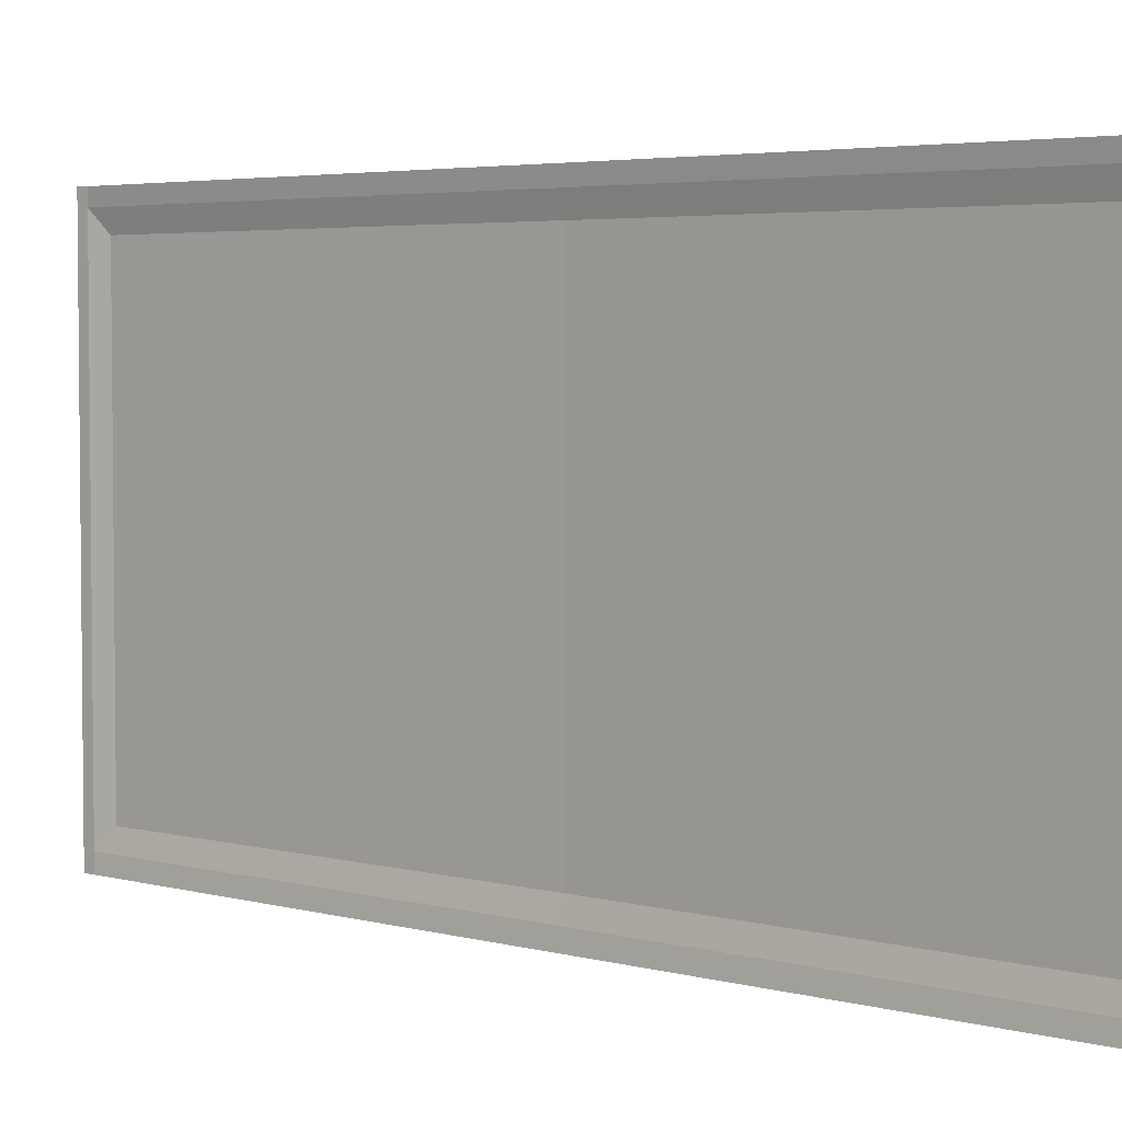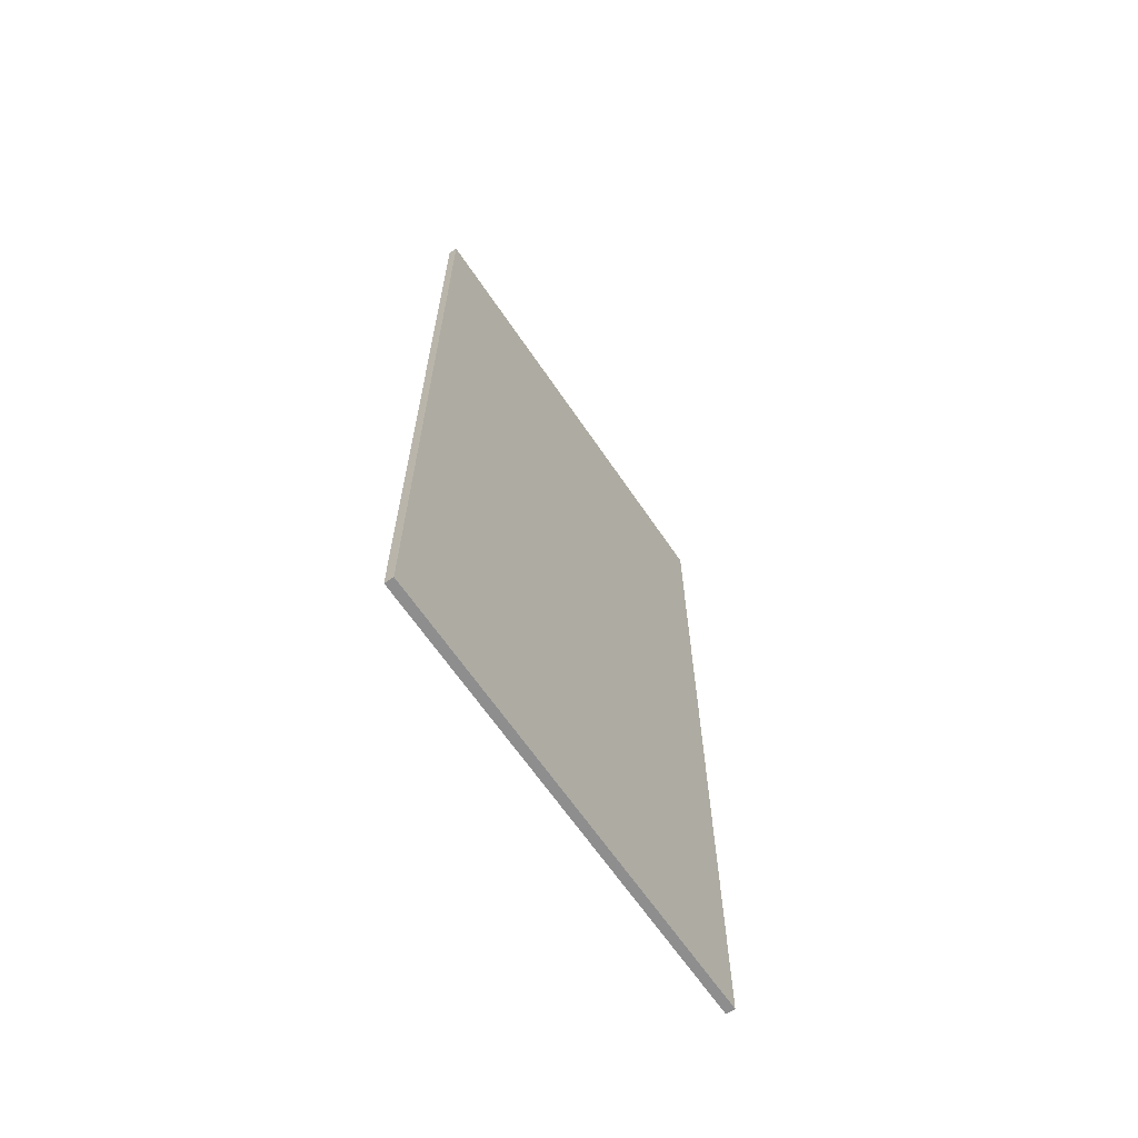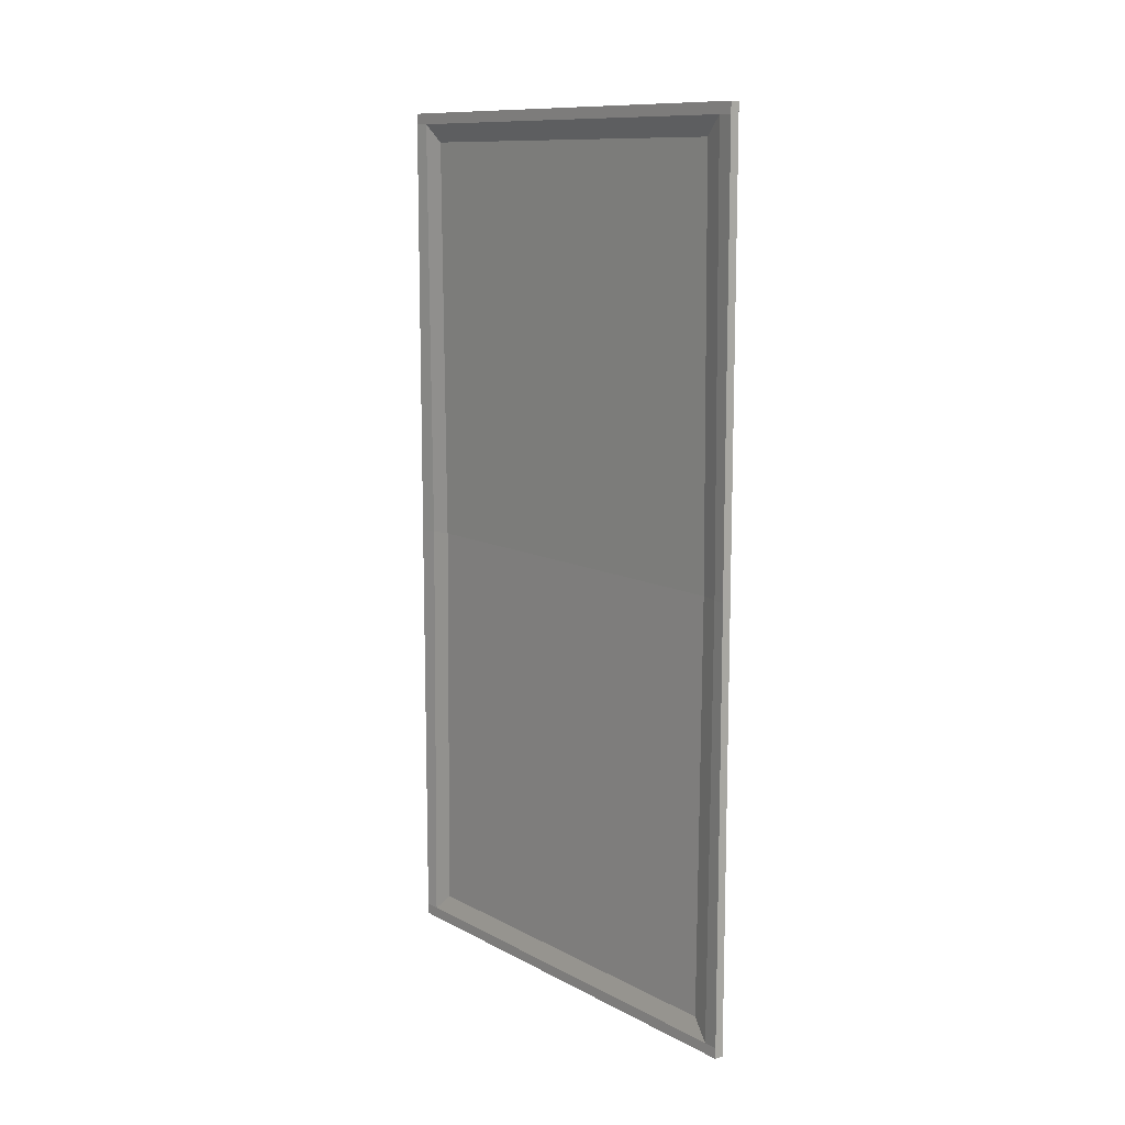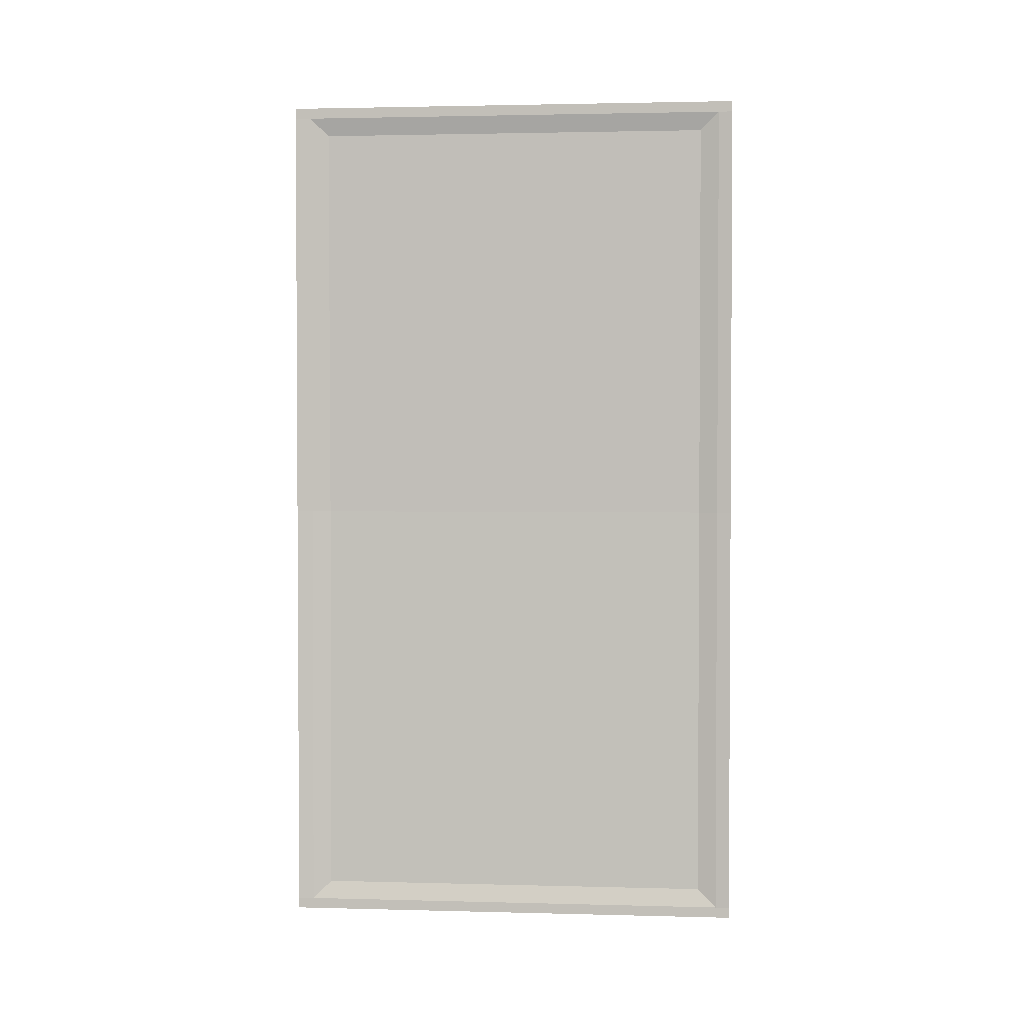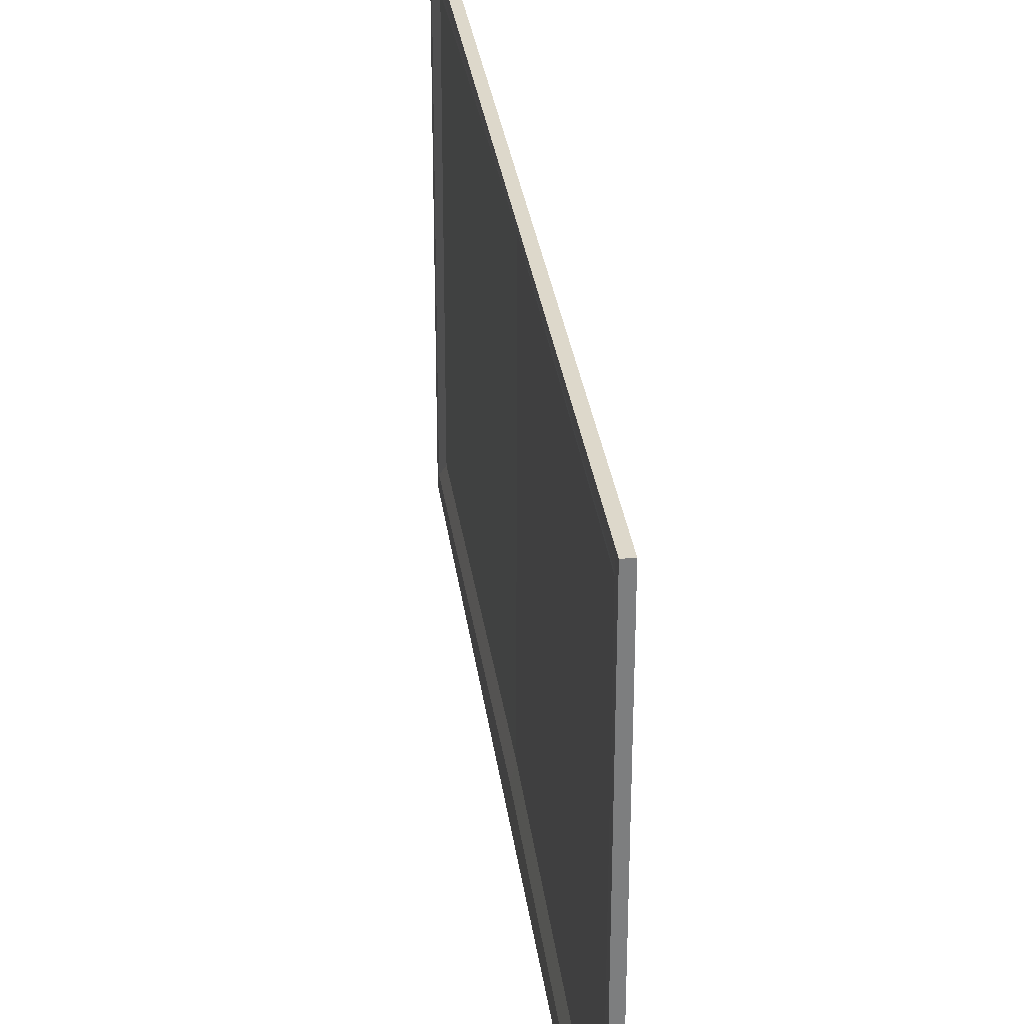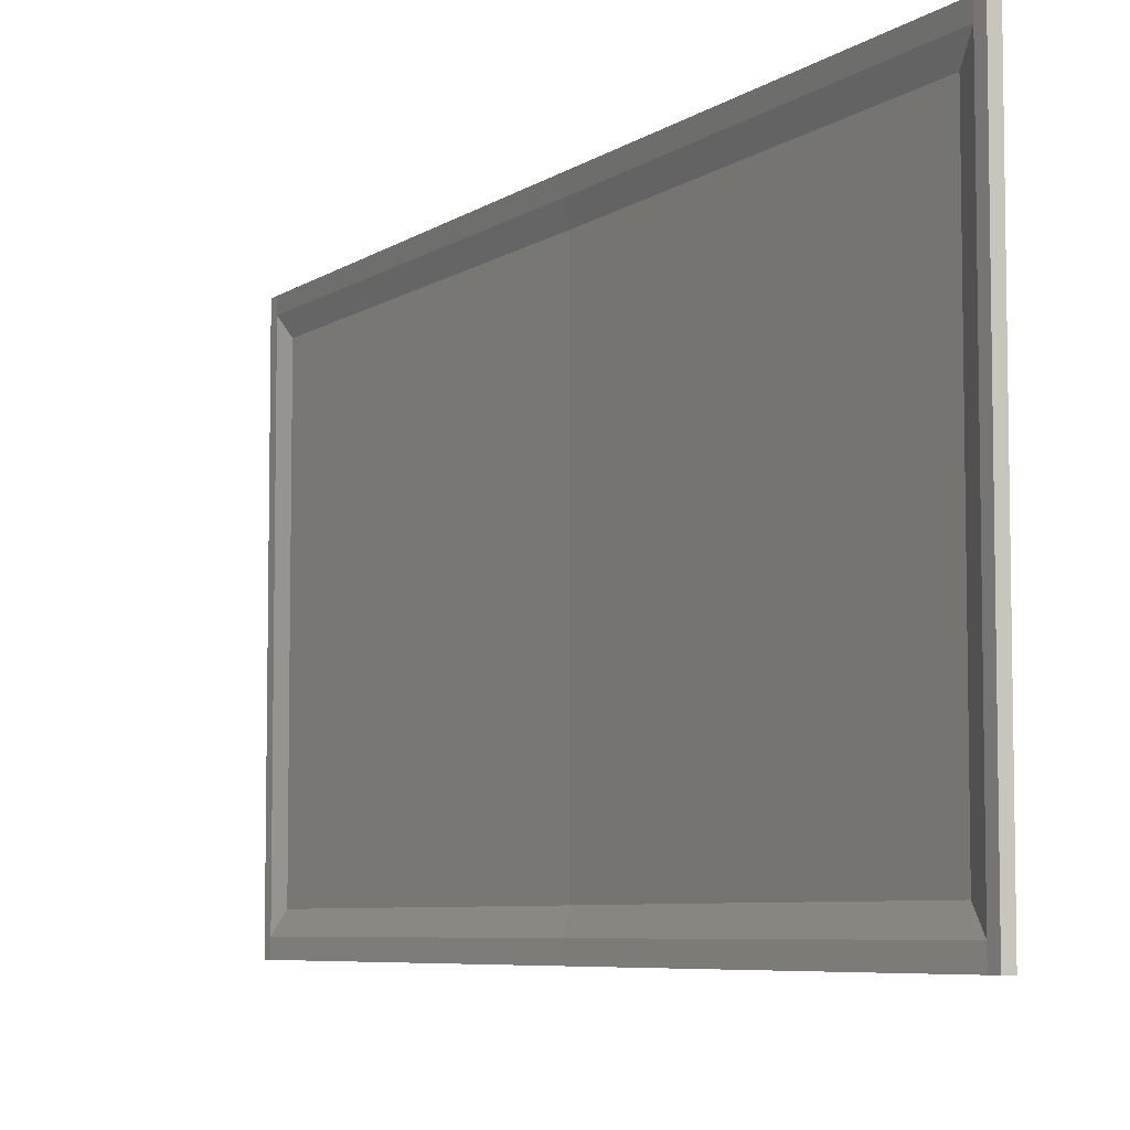
<metadata>
{"format":"obj","ext":"obj","renderer":"f3d","projection":"perspective","resolution":1024,"background":"white","views":[{"elev":3.9,"azim":131.8,"up":"+Y"},{"elev":-65.0,"azim":-145.9,"up":"+Z"},{"elev":11.3,"azim":141.4,"up":"+Z"},{"elev":2.1,"azim":95.3,"up":"+Z"},{"elev":31.1,"azim":172.6,"up":"+Y"},{"elev":-6.4,"azim":151.8,"up":"+Y"}]}
</metadata>
<code>
o Cube
v -0.9026 -1 4.681
v -1 -1 4.681
v -0.9026 4.039 4.681
v -1 4.039 4.681
v -0.9026 3.886 4.681
v -1 3.886 4.681
v -0.9026 -0.8271 4.681
v -1 -0.8271 4.681
v -0.9026 -1 4.564
v -0.9026 4.039 4.564
v -0.9026 3.886 4.564
v -0.9026 -0.8271 4.564
v -1 -1 4.564
v -1 4.039 4.564
v -1 3.886 4.564
v -1 -0.8271 4.564
v -1 -1 -0.002033
v -1 4.039 -0.002032
v -1 3.886 -0.002032
v -1 -0.8271 -0.002033
v -0.9026 -1 -0.002032
v -0.9026 4.039 -0.002032
v -0.9371 3.886 -0.002032
v -0.9371 -0.8271 -0.002032
v -0.9835 3.682 -0.004405
v -0.9491 3.682 4.367
v -0.9835 -0.6235 -0.004406
v -0.9491 -0.6235 4.367
v -0.9026 -1 -4.681
v -1 -1 -4.681
v -0.9026 4.039 -4.681
v -1 4.039 -4.681
v -0.9026 3.886 -4.681
v -1 3.886 -4.681
v -0.9026 -0.8271 -4.681
v -1 -0.8271 -4.681
v -0.9026 -1 -4.564
v -0.9026 4.039 -4.564
v -0.9026 3.886 -4.564
v -0.9026 -0.8271 -4.564
v -1 -1 -4.564
v -1 4.039 -4.564
v -1 3.886 -4.564
v -1 -0.8271 -4.564
v -1 -1 0.002033
v -1 4.039 0.002032
v -1 3.886 0.002032
v -1 -0.8271 0.002033
v -0.9026 -1 0.002032
v -0.9026 4.039 0.002032
v -0.9371 3.886 0.002032
v -0.9371 -0.8271 0.002032
v -0.9835 3.682 0.004405
v -0.9491 3.682 -4.367
v -0.9835 -0.6235 0.004406
v -0.9491 -0.6235 -4.367
f 9 1 2 13
f 10 14 4 3
f 11 10 3 5
f 5 3 4 6
f 7 5 6 8
f 12 11 5 7
f 9 12 7 1
f 1 7 8 2
f 6 4 14 15
f 8 6 15 16
f 2 8 16 13
f 21 24 12 9
f 12 24 27 28
f 23 22 10 11
f 22 18 14 10
f 21 9 13 17
f 15 14 18 19
f 16 15 19 20
f 13 16 20 17
f 27 25 26 28
f 11 12 28 26
f 23 11 26 25
f 37 41 30 29
f 38 31 32 42
f 39 33 31 38
f 33 34 32 31
f 35 36 34 33
f 40 35 33 39
f 37 29 35 40
f 29 30 36 35
f 34 43 42 32
f 36 44 43 34
f 30 41 44 36
f 49 37 40 52
f 40 56 55 52
f 51 39 38 50
f 50 38 42 46
f 49 45 41 37
f 43 47 46 42
f 44 48 47 43
f 41 45 48 44
f 55 56 54 53
f 39 54 56 40
f 51 53 54 39

</code>
